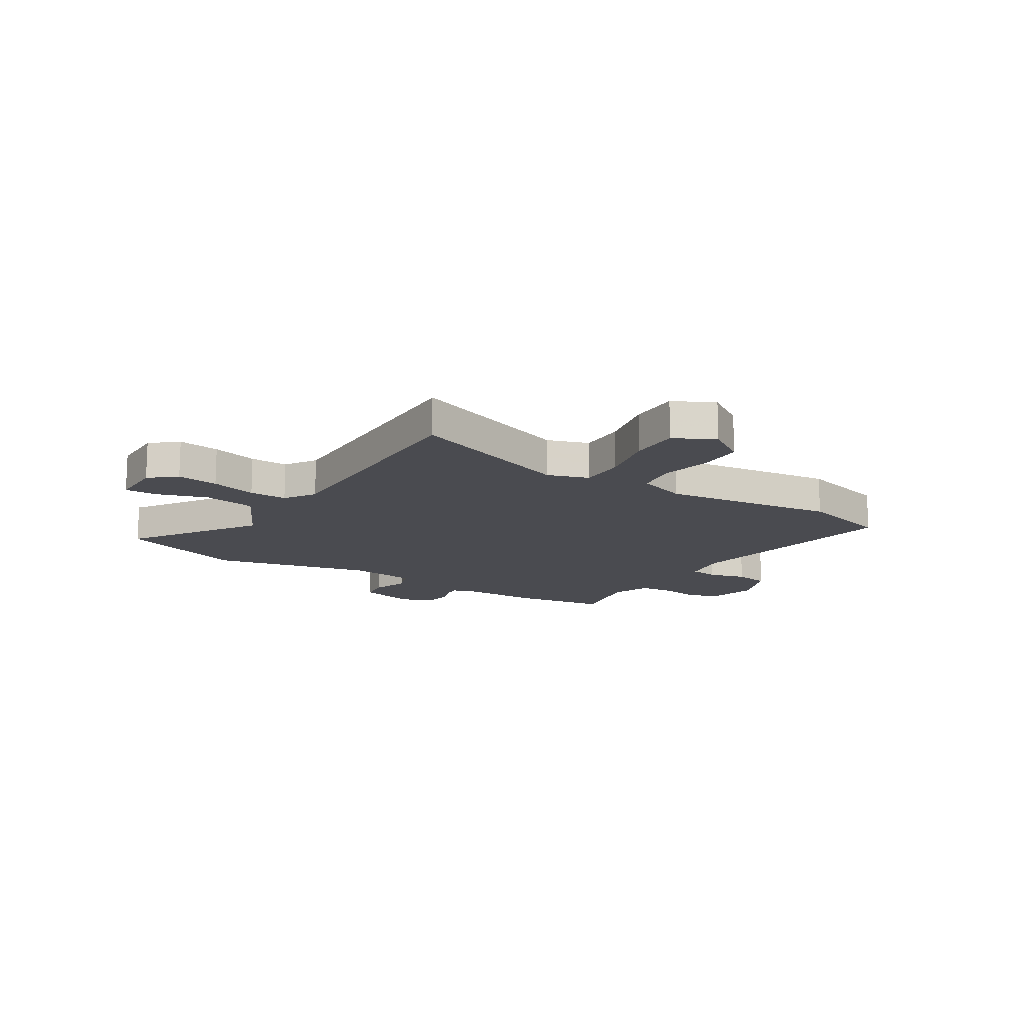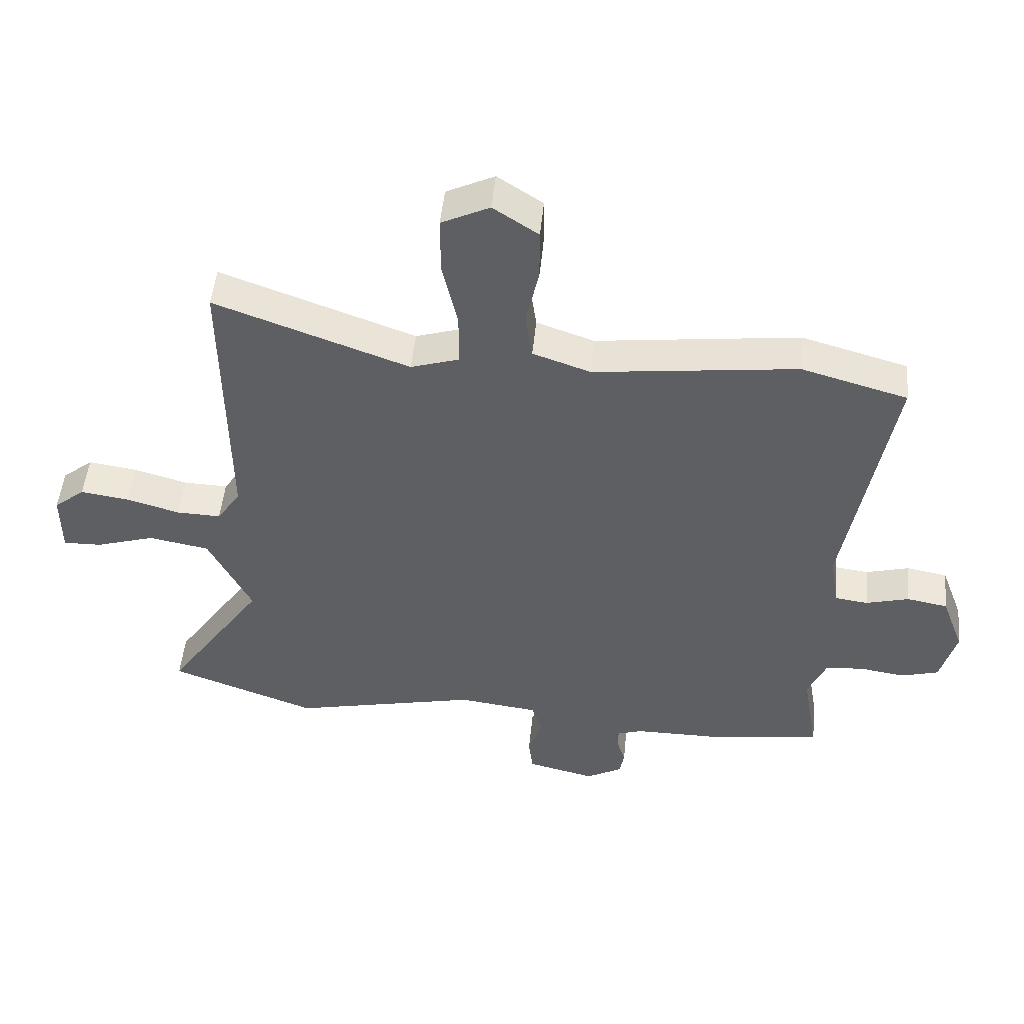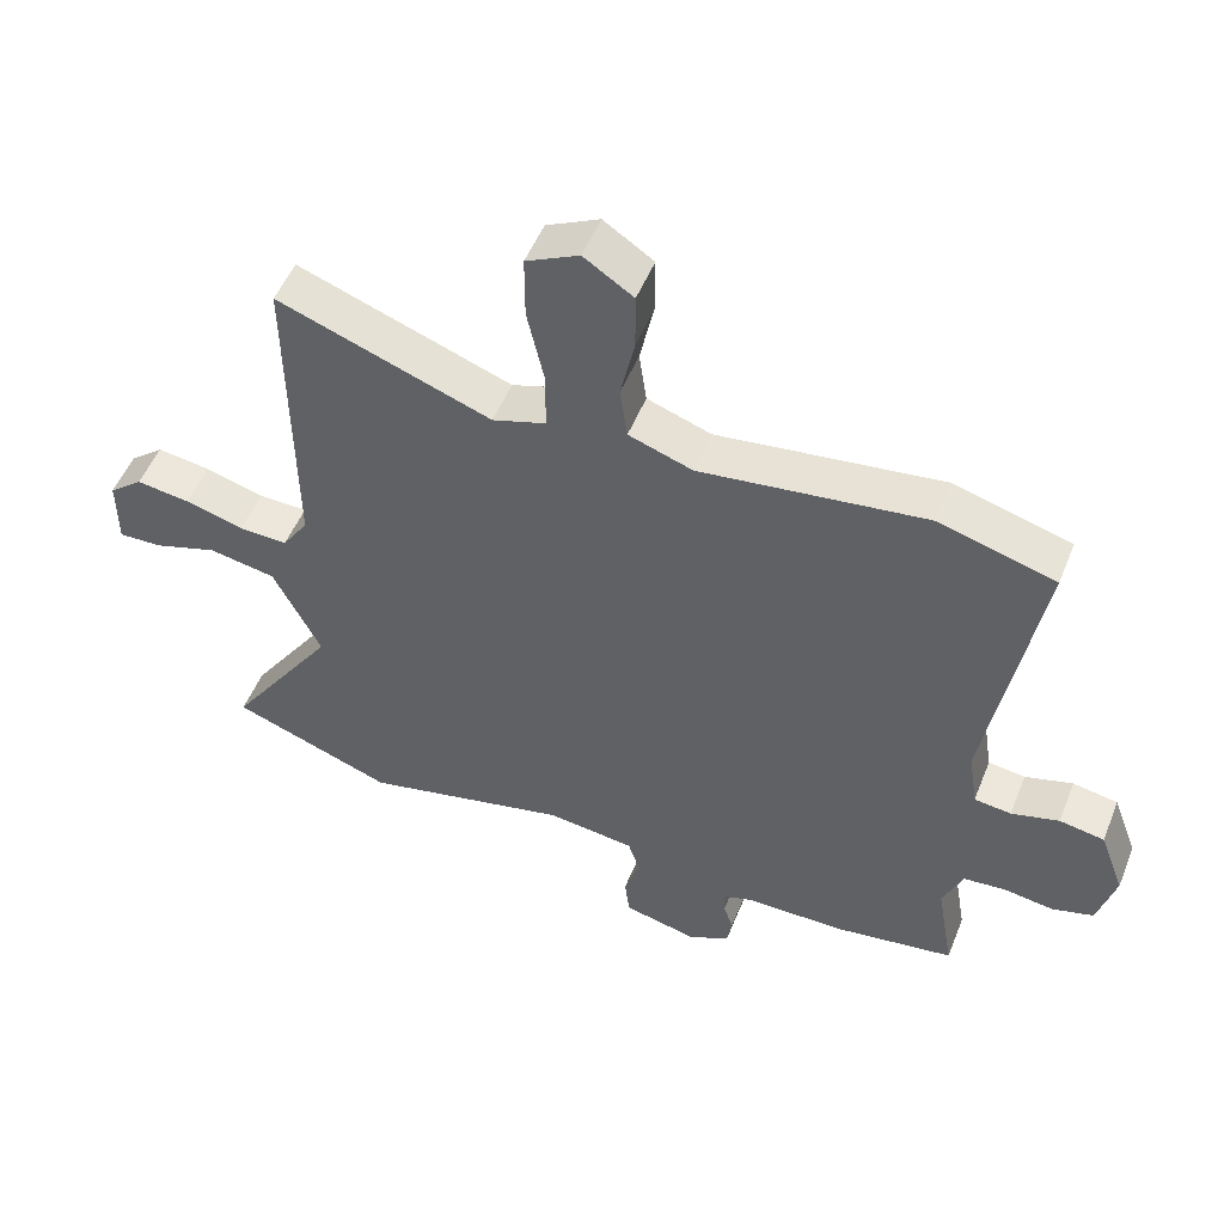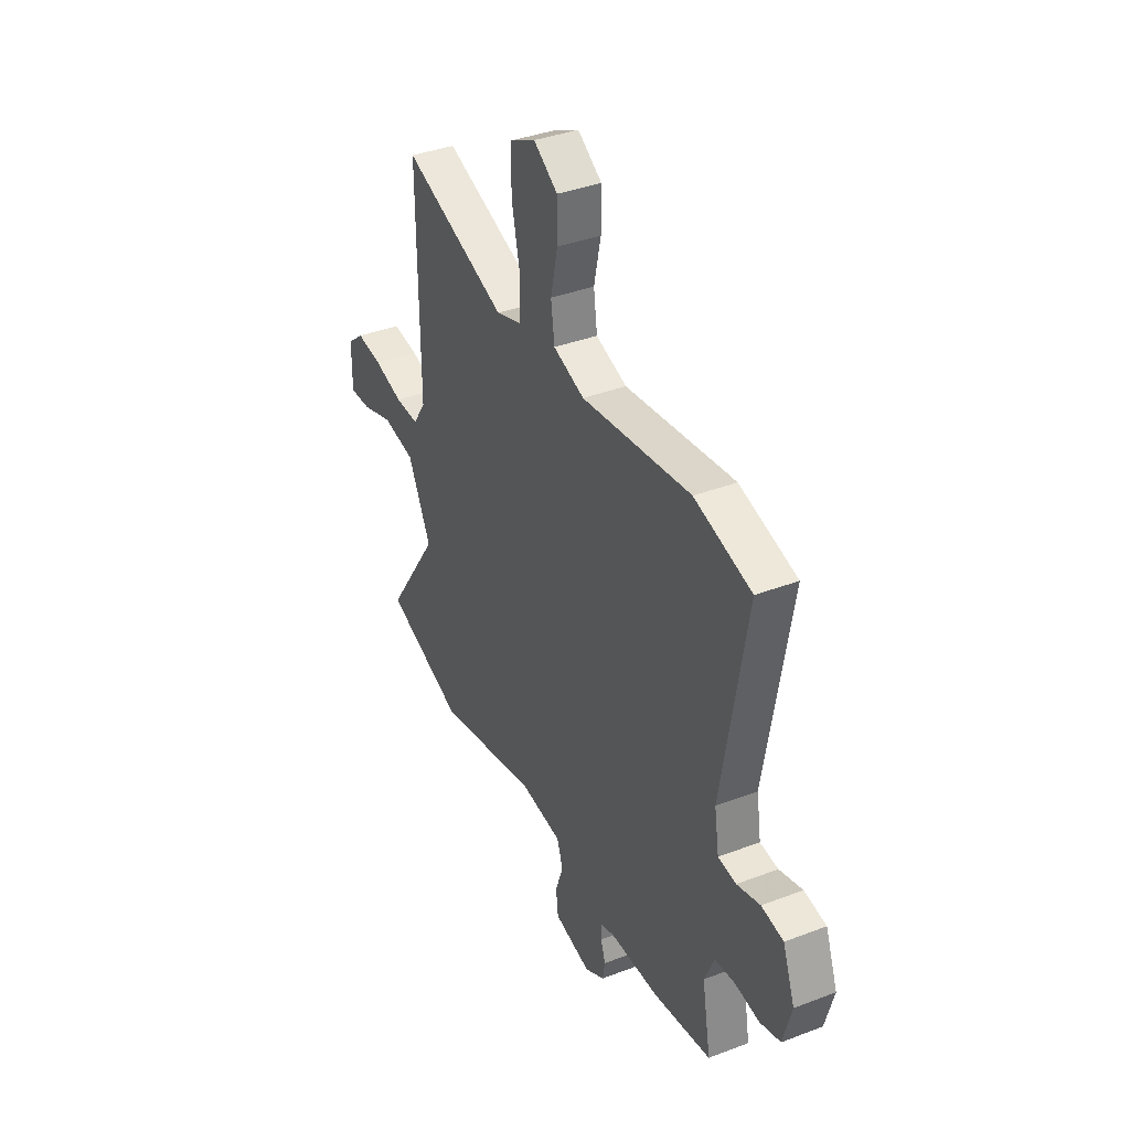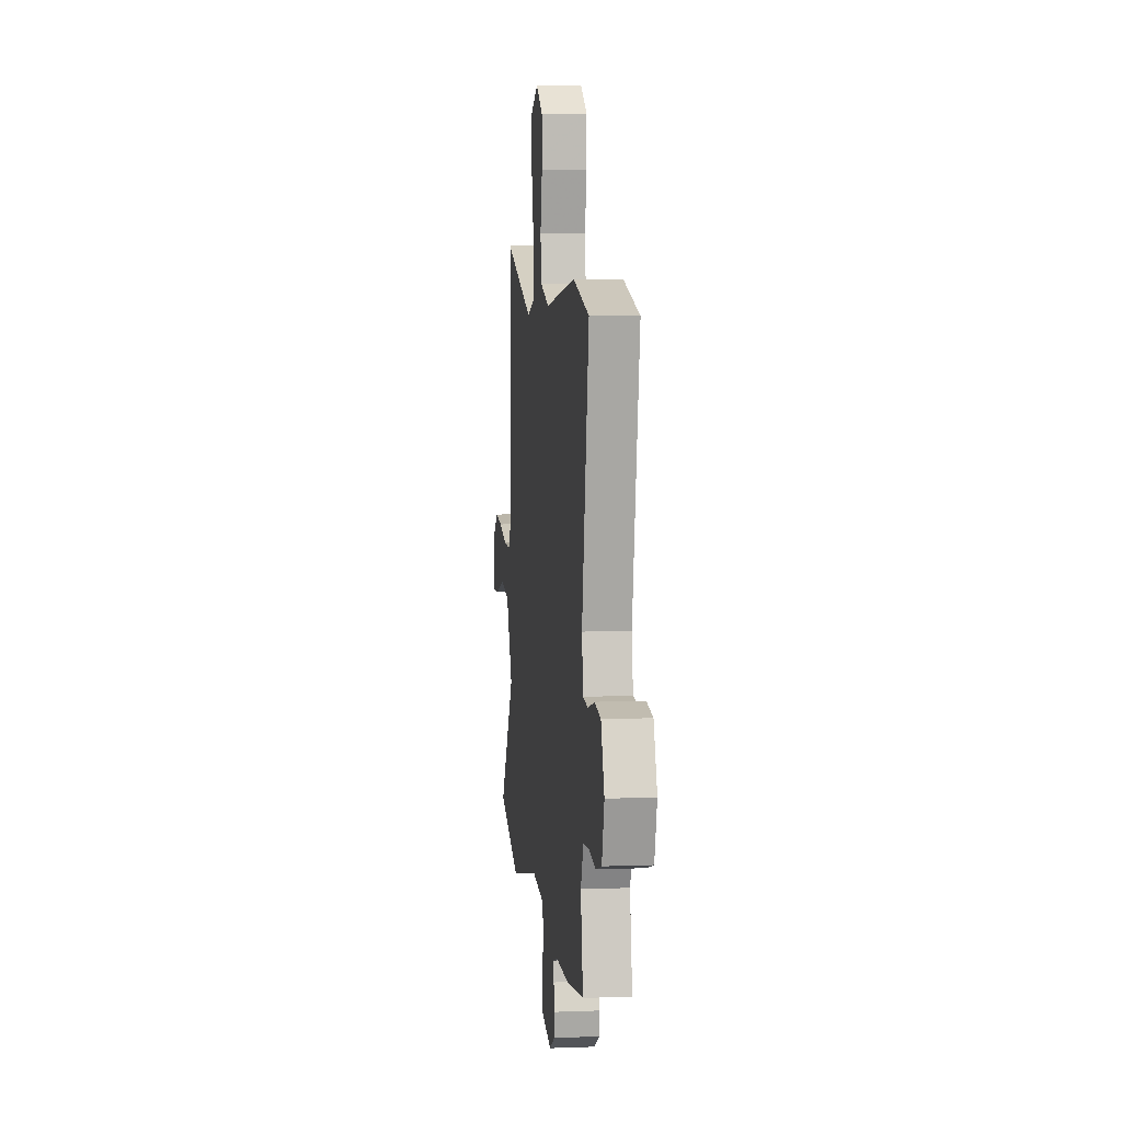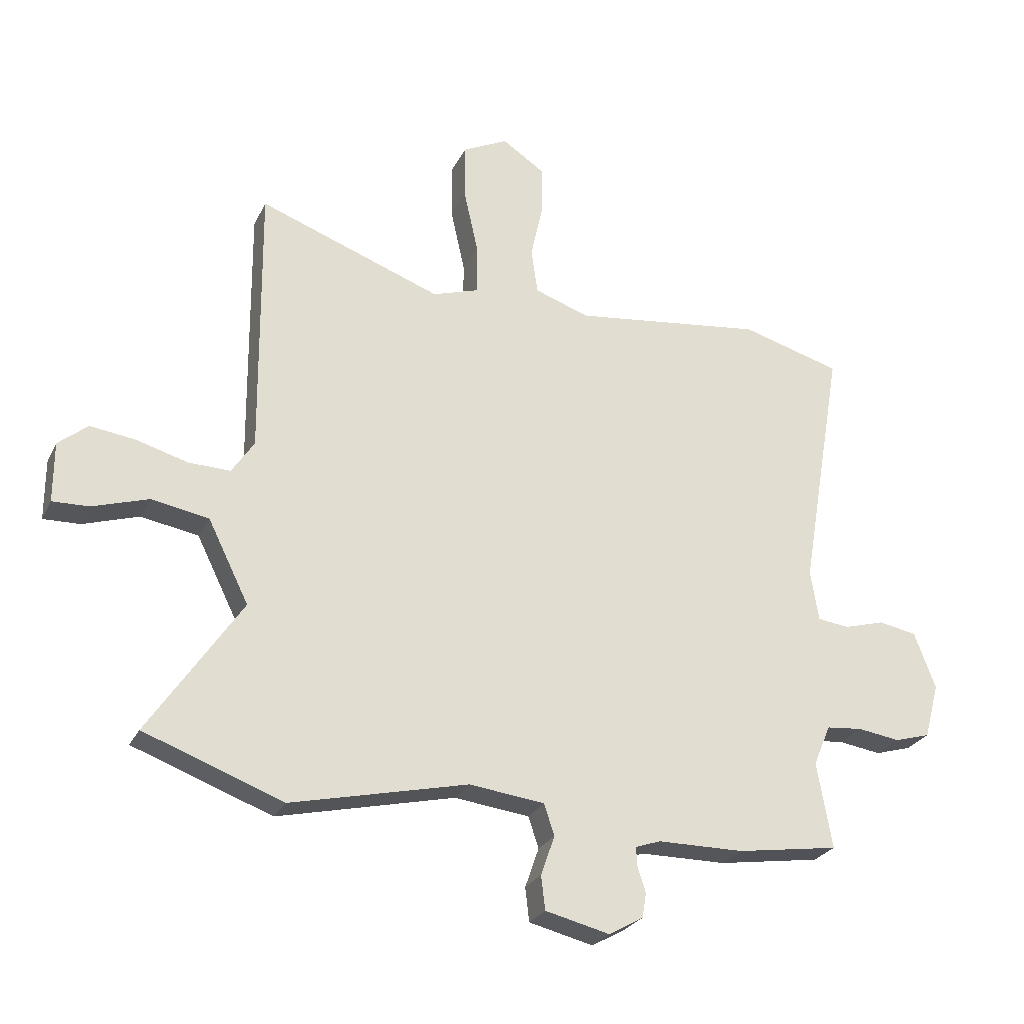
<metadata>
{"format":"obj","ext":"obj","renderer":"f3d","projection":"perspective","resolution":1024,"background":"white","views":[{"elev":-14.6,"azim":-31.8,"up":"+Y"},{"elev":50.0,"azim":5.7,"up":"+Z"},{"elev":51.7,"azim":21.6,"up":"+Z"},{"elev":37.4,"azim":63.9,"up":"+Z"},{"elev":6.2,"azim":83.5,"up":"+Z"},{"elev":-26.1,"azim":-21.3,"up":"+Z"}]}
</metadata>
<code>
v -0.495 0.07 0.569
v -0.176 0.07 0.453
v -0.096 0.07 0.479
v -0.096 0.07 0.568
v -0.121 0.07 0.681
v -0.121 0.07 0.777
v -0.042 0.07 0.816
v 0.032 0.07 0.767
v 0.032 0.07 0.681
v 0.011 0.07 0.584
v 0.022 0.07 0.505
v 0.117 0.07 0.472
v 0.451 0.07 0.514
v 0.625 0.07 0.465
v 0.55 0.07 0.027
v 0.564 0.07 -0.062
v 0.619 0.07 -0.069
v 0.69 0.07 -0.049
v 0.757 0.07 -0.061
v 0.794 0.07 -0.16
v 0.768 0.07 -0.256
v 0.706 0.07 -0.274
v 0.632 0.07 -0.263
v 0.569 0.07 -0.269
v 0.539 0.07 -0.34
v 0.565 0.07 -0.49
v 0.387 0.07 -0.517
v 0.237 0.07 -0.518
v 0.193 0.07 -0.533
v 0.195 0.07 -0.567
v 0.209 0.07 -0.61
v 0.202 0.07 -0.653
v 0.142 0.07 -0.687
v 0.03 0.07 -0.66
v 0.023 0.07 -0.601
v 0.047 0.07 -0.532
v 0.029 0.07 -0.478
v -0.102 0.07 -0.462
v -0.41 0.07 -0.533
v -0.652 0.07 -0.444
v -0.49 0.07 -0.204
v -0.561 0.07 -0.061
v -0.661 0.07 -0.043
v -0.758 0.07 -0.074
v -0.822 0.07 -0.076
v -0.822 0.07 0.029
v -0.771 0.07 0.071
v -0.691 0.07 0.06
v -0.603 0.07 0.035
v -0.53 0.07 0.033
v -0.491 0.07 0.092
v -0.495 0 0.569
v -0.176 0 0.453
v -0.096 0 0.479
v -0.096 0 0.568
v -0.121 0 0.681
v -0.121 0 0.777
v -0.042 0 0.816
v 0.032 0 0.767
v 0.032 0 0.681
v 0.011 0 0.584
v 0.022 0 0.505
v 0.117 0 0.472
v 0.451 0 0.514
v 0.625 0 0.465
v 0.55 0 0.027
v 0.564 0 -0.062
v 0.619 0 -0.069
v 0.69 0 -0.049
v 0.757 0 -0.061
v 0.794 0 -0.16
v 0.768 0 -0.256
v 0.706 0 -0.274
v 0.632 0 -0.263
v 0.569 0 -0.269
v 0.539 0 -0.34
v 0.565 0 -0.49
v 0.387 0 -0.517
v 0.237 0 -0.518
v 0.193 0 -0.533
v 0.195 0 -0.567
v 0.209 0 -0.61
v 0.202 0 -0.653
v 0.142 0 -0.687
v 0.03 0 -0.66
v 0.023 0 -0.601
v 0.047 0 -0.532
v 0.029 0 -0.478
v -0.102 0 -0.462
v -0.41 0 -0.533
v -0.652 0 -0.444
v -0.49 0 -0.204
v -0.561 0 -0.061
v -0.661 0 -0.043
v -0.758 0 -0.074
v -0.822 0 -0.076
v -0.822 0 0.029
v -0.771 0 0.071
v -0.691 0 0.06
v -0.603 0 0.035
v -0.53 0 0.033
v -0.491 0 0.092
f 46 47 48 49
f 46 49 50
f 43 44 45 46
f 42 43 46 50
f 41 42 50 51
f 38 39 40 41
f 37 38 41 51
f 33 34 35 36
f 33 36 37
f 30 31 32 33
f 29 30 33 37
f 28 29 37 51
f 25 26 27 28
f 24 25 28 51
f 20 21 22 23
f 17 18 19 20
f 16 17 20 23
f 12 13 14 15
f 11 12 15 16
f 7 8 9 10
f 7 10 11
f 4 5 6 7
f 3 4 7 11
f 2 3 11 16
f 16 23 24 51
f 1 2 16 51
f 100 99 98 97
f 101 100 97
f 97 96 95 94
f 101 97 94 93
f 102 101 93 92
f 92 91 90 89
f 102 92 89 88
f 87 86 85 84
f 88 87 84
f 84 83 82 81
f 88 84 81 80
f 102 88 80 79
f 79 78 77 76
f 102 79 76 75
f 74 73 72 71
f 71 70 69 68
f 74 71 68 67
f 66 65 64 63
f 67 66 63 62
f 61 60 59 58
f 62 61 58
f 58 57 56 55
f 62 58 55 54
f 67 62 54 53
f 102 75 74 67
f 102 67 53 52
f 1 52 53 2
f 2 53 54 3
f 3 54 55 4
f 4 55 56 5
f 5 56 57 6
f 6 57 58 7
f 7 58 59 8
f 8 59 60 9
f 9 60 61 10
f 10 61 62 11
f 11 62 63 12
f 12 63 64 13
f 13 64 65 14
f 14 65 66 15
f 15 66 67 16
f 16 67 68 17
f 17 68 69 18
f 18 69 70 19
f 19 70 71 20
f 20 71 72 21
f 21 72 73 22
f 22 73 74 23
f 23 74 75 24
f 24 75 76 25
f 25 76 77 26
f 26 77 78 27
f 27 78 79 28
f 28 79 80 29
f 29 80 81 30
f 30 81 82 31
f 31 82 83 32
f 32 83 84 33
f 33 84 85 34
f 34 85 86 35
f 35 86 87 36
f 36 87 88 37
f 37 88 89 38
f 38 89 90 39
f 39 90 91 40
f 40 91 92 41
f 41 92 93 42
f 42 93 94 43
f 43 94 95 44
f 44 95 96 45
f 45 96 97 46
f 46 97 98 47
f 47 98 99 48
f 48 99 100 49
f 49 100 101 50
f 50 101 102 51
f 51 102 52 1

</code>
